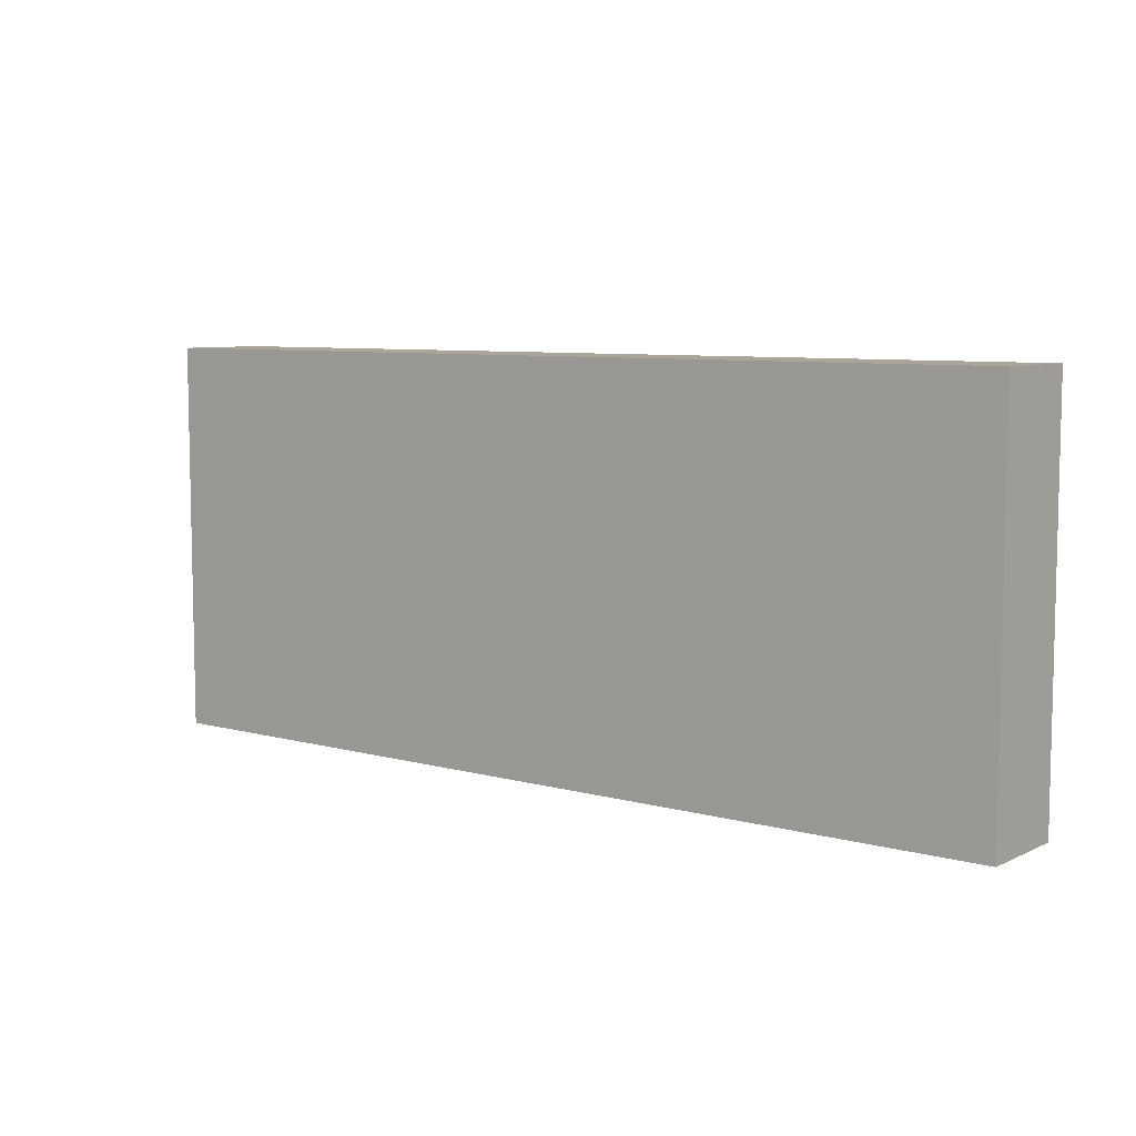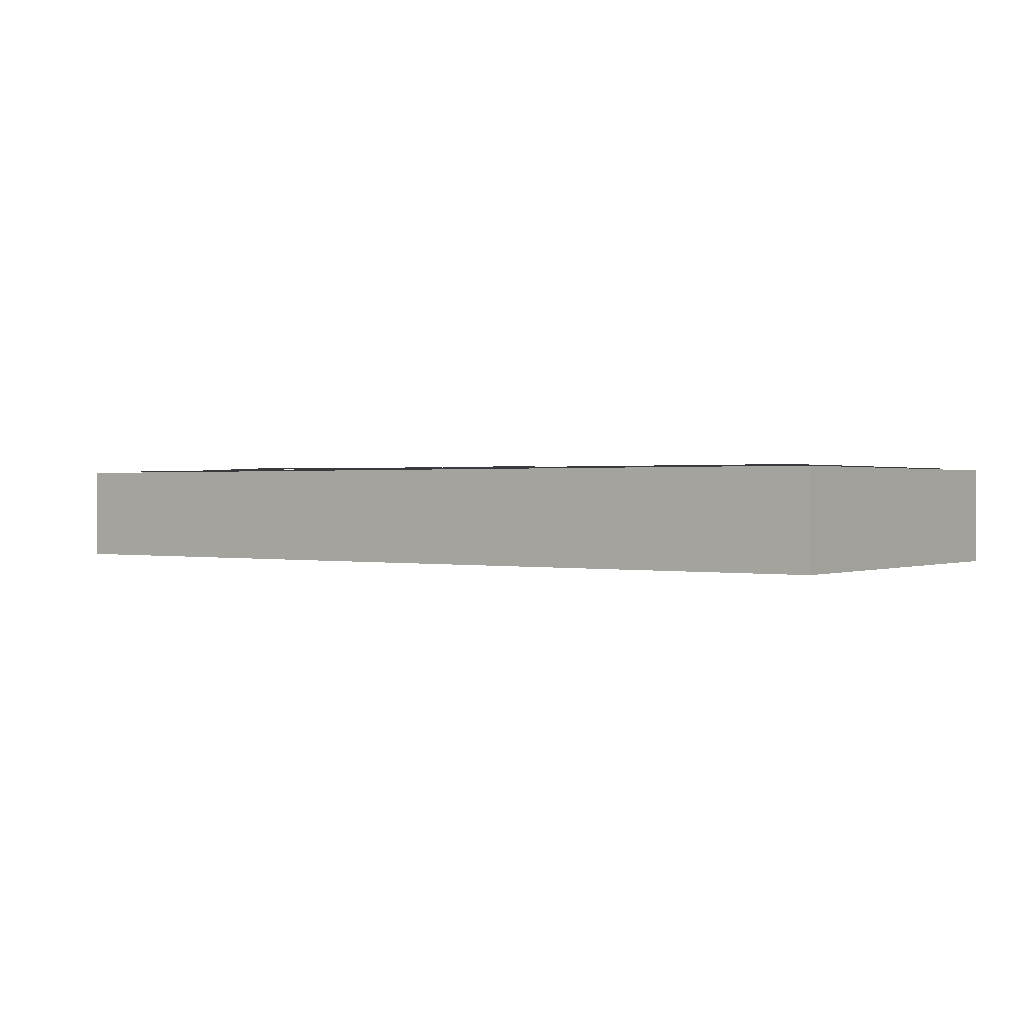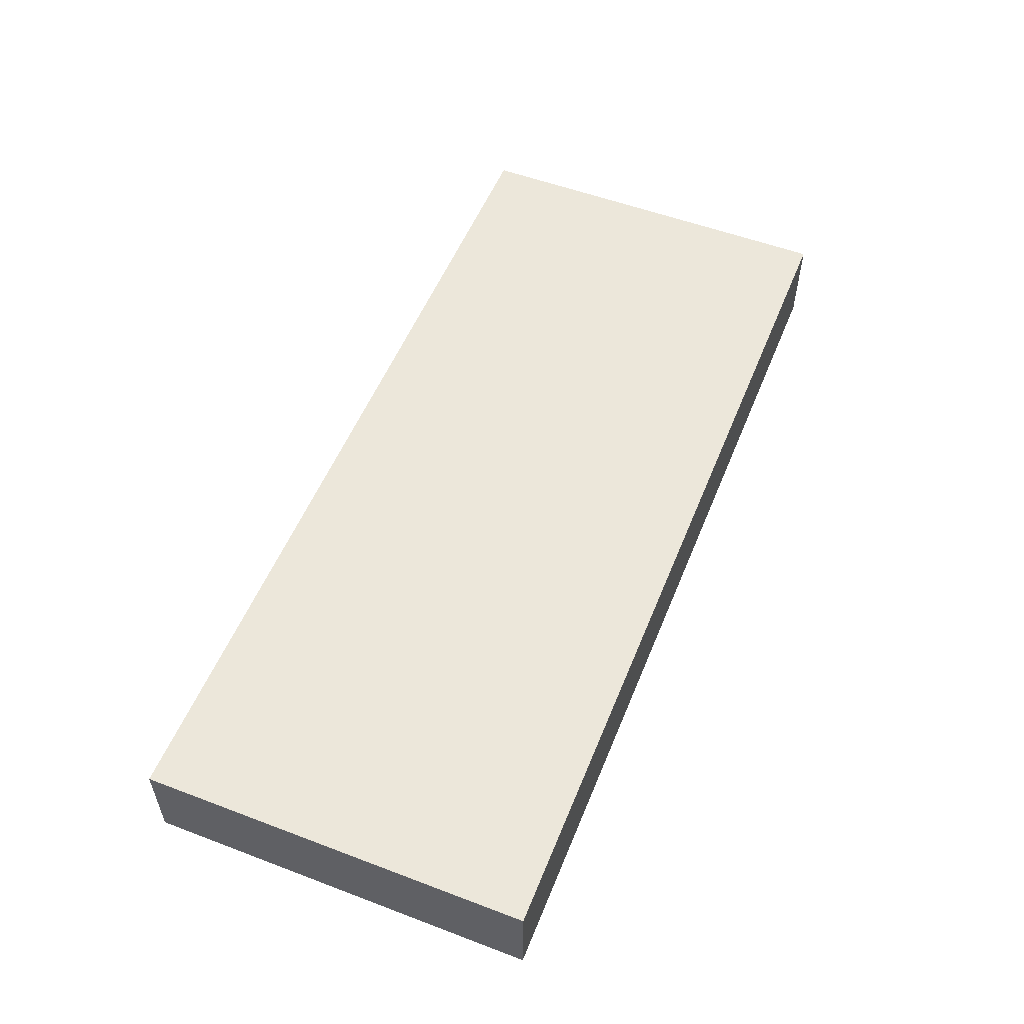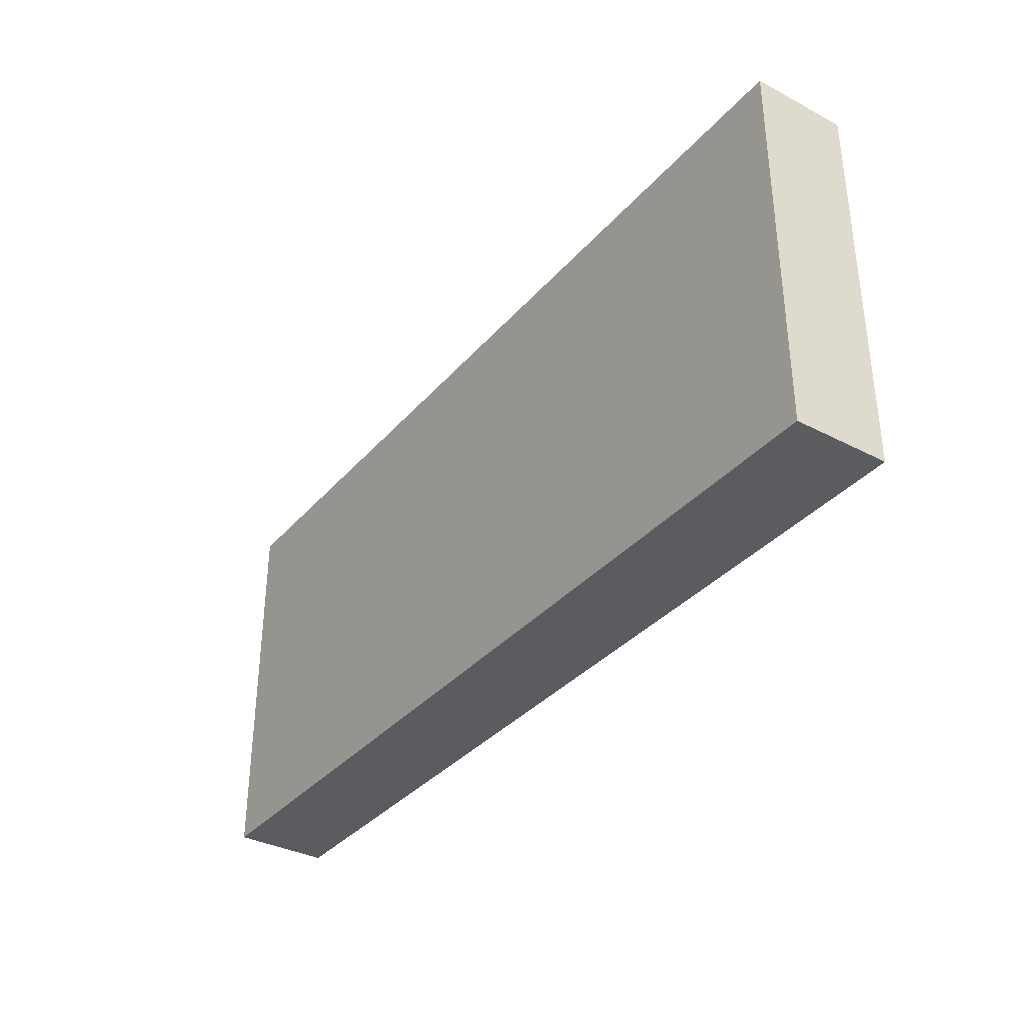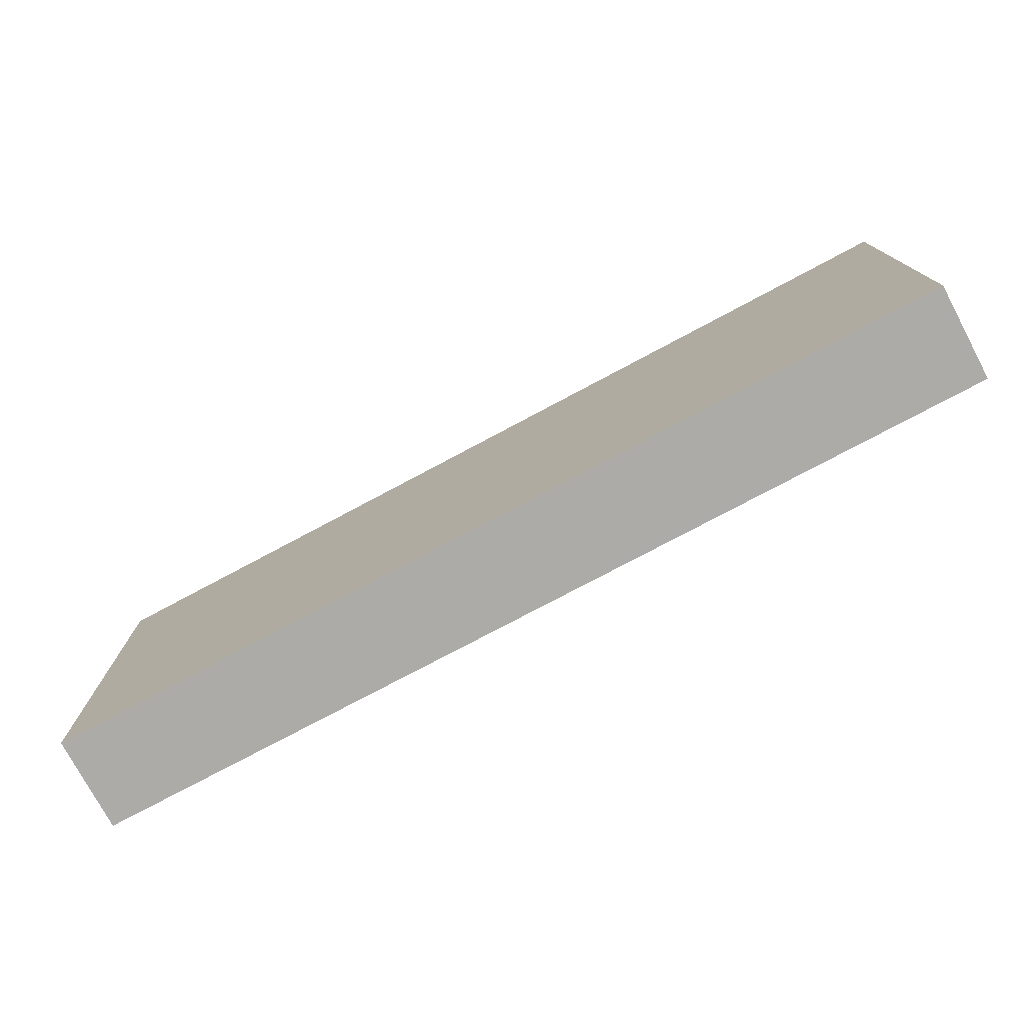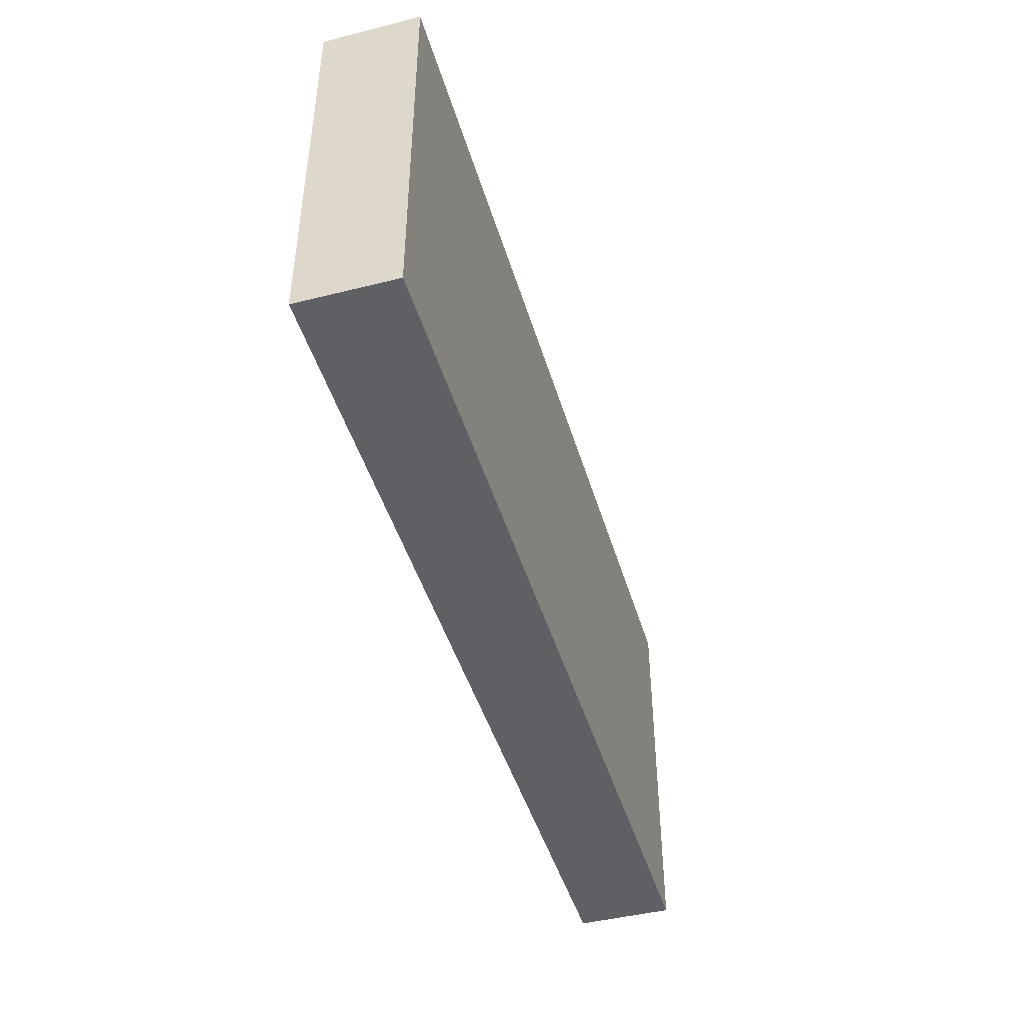
<metadata>
{"format":"obj","ext":"obj","renderer":"f3d","projection":"perspective","resolution":1024,"background":"white","views":[{"elev":7.4,"azim":-142.3,"up":"+Z"},{"elev":0.6,"azim":35.7,"up":"+Y"},{"elev":54.1,"azim":-68.1,"up":"+Y"},{"elev":-35.2,"azim":-124.8,"up":"+Z"},{"elev":-76.2,"azim":-151.9,"up":"+Z"},{"elev":-45.1,"azim":106.2,"up":"+Z"}]}
</metadata>
<code>
v 7.11 2.379 0.5845
v 7.11 2.379 2.939
v 4.983 2.379 2.939
v 4.983 2.379 0.5845
v 9.768 2.379 0.5845
v 9.768 2.379 2.939
v 7.641 2.379 2.939
v 7.641 2.379 0.5845
v -9.795 2.354 4.199
v 11.14 2.354 4.199
v 11.14 2.354 -4.199
v -9.795 2.354 -4.199
v -10.46 -0 4.749
v 11.81 -0 4.749
v -10.46 2.307 4.749
v 11.81 2.307 4.749
v -10.46 2.307 -4.749
v 11.81 2.307 -4.749
v -10.46 -0 -4.749
v 11.81 -0 -4.749
v 3.598 2.366 4.044
v 3.598 2.366 -4.044
v -3.598 2.366 4.044
v -3.598 2.366 -4.044
v 3.598 2.366 -2.882
v 3.598 2.366 -2.673
v -3.598 2.366 -2.673
v -3.598 2.366 -2.882
v 3.598 2.366 -1.486
v 3.598 2.366 -1.277
v -3.598 2.366 -1.277
v -3.598 2.366 -1.486
v 3.598 2.366 0.008847
v 3.598 2.366 0.2183
v -3.598 2.366 0.2183
v -3.598 2.366 0.008847
v 3.598 2.366 2.566
v 3.598 2.366 2.775
v -3.598 2.366 2.775
v -3.598 2.366 2.566
v -2.74 2.421 1.76
v -2.74 2.421 1.131
v -0.8013 2.421 1.131
v -0.8013 2.421 1.76
v 2.707 2.421 1.131
v 2.707 2.421 1.76
v 0.7677 2.421 1.76
v 0.7677 2.421 1.131
v -4.608 2.401 -0.515
v -8.695 2.401 -0.515
v -4.608 2.401 1.142
v -8.695 2.401 1.142
v -7.333 2.401 -0.515
v -7.333 2.401 1.142
v -5.97 2.401 -0.515
v -5.97 2.401 1.142
v -7.333 2.401 2.77
v -5.97 2.401 2.77
v -5.97 2.401 -2.143
v -7.333 2.401 -2.143
v -4.713 2.444 -0.3879
v -8.59 2.444 -0.3879
v -4.713 2.444 1.015
v -8.59 2.444 1.015
v -7.228 2.444 -0.3879
v -7.228 2.444 1.015
v -6.075 2.444 -0.3879
v -6.075 2.444 1.015
v -7.228 2.444 2.641
v -6.075 2.444 2.641
v -6.075 2.444 -2.014
v -7.228 2.444 -2.014
f 2 1 4 3
f 6 5 8 7
f 9 10 11 12
f 13 14 16 15
f 15 16 18 17
f 17 18 20 19
f 19 20 14 13
f 14 20 18 16
f 19 13 15 17
f 23 21 38 39
f 28 25 22 24
f 32 29 26 27
f 36 33 30 31
f 40 37 34 35
f 42 41 44 43
f 46 45 48 47
f 56 51 49 55
f 52 54 53 50
f 54 56 55 53
f 56 54 57 58
f 53 55 59 60
f 68 63 61 67
f 64 66 65 62
f 66 68 67 65
f 68 66 69 70
f 65 67 71 72

</code>
